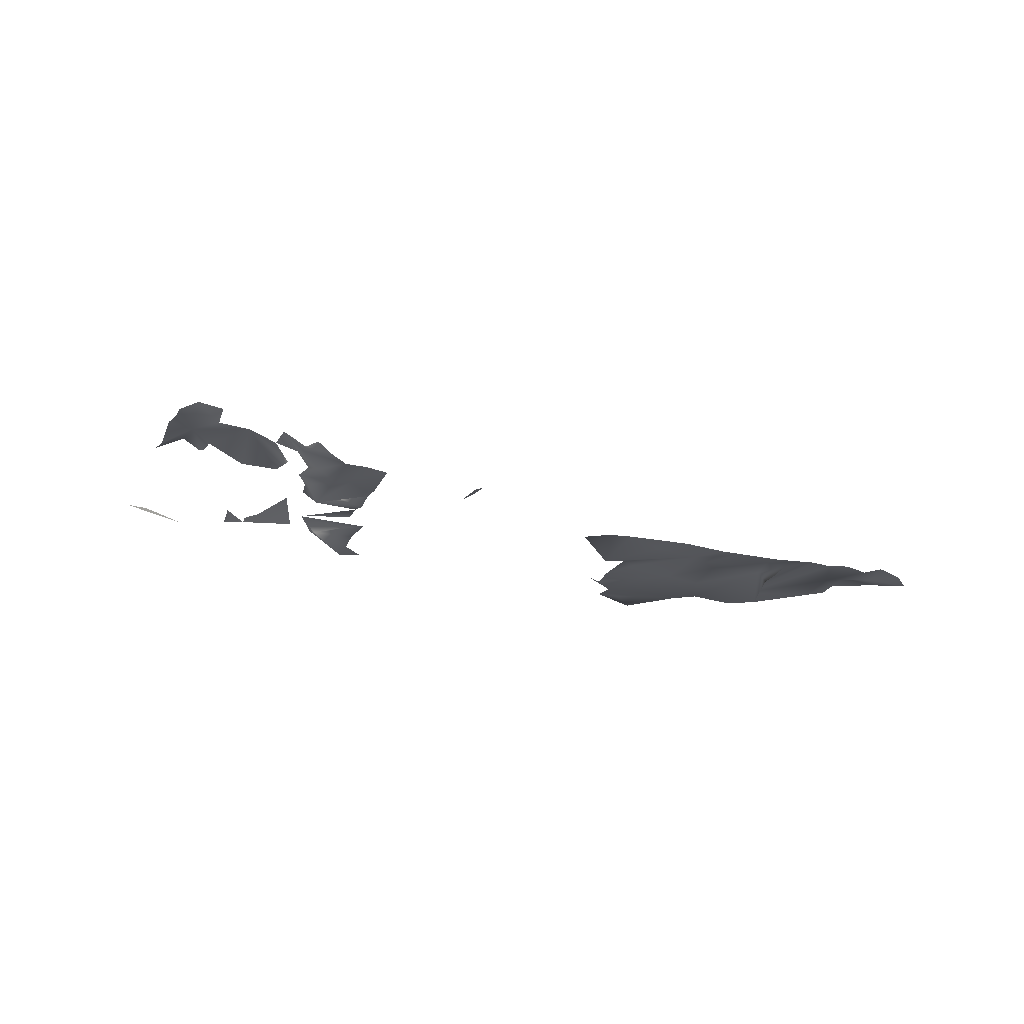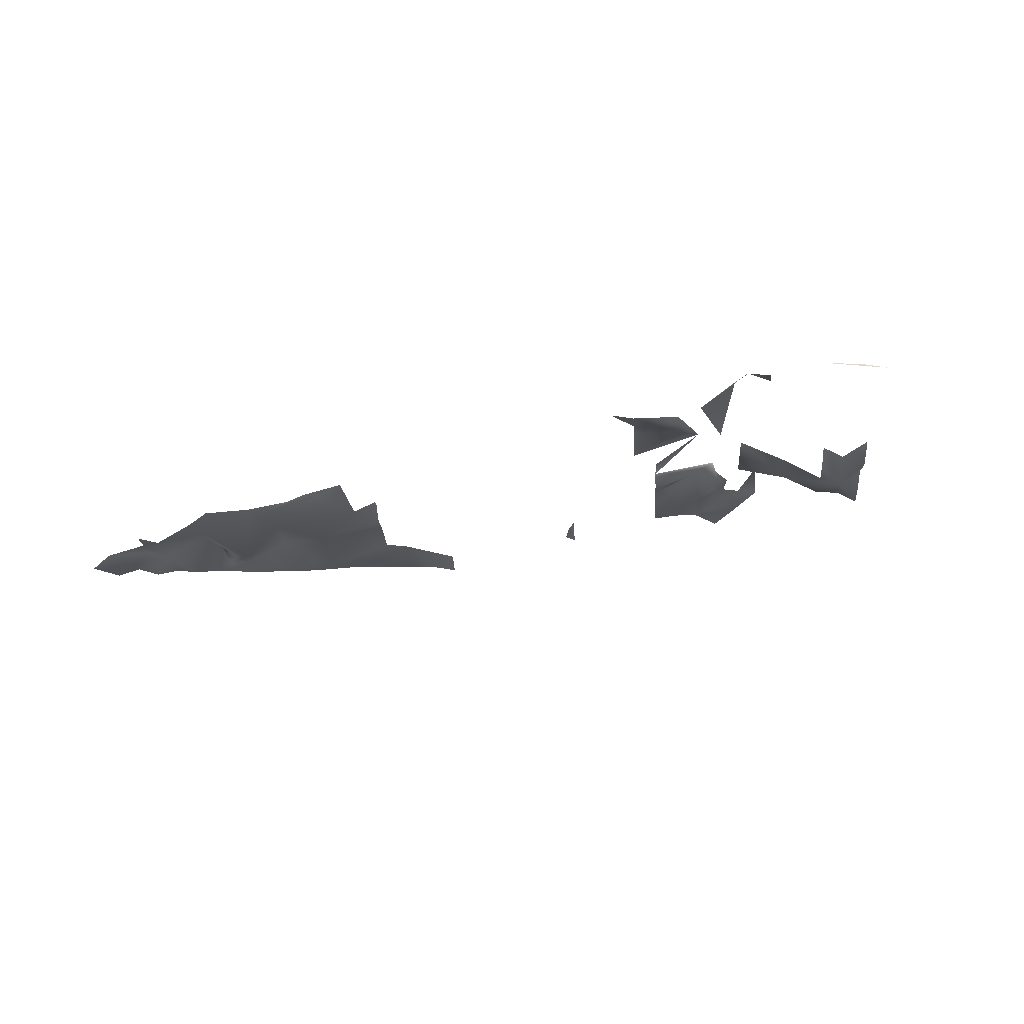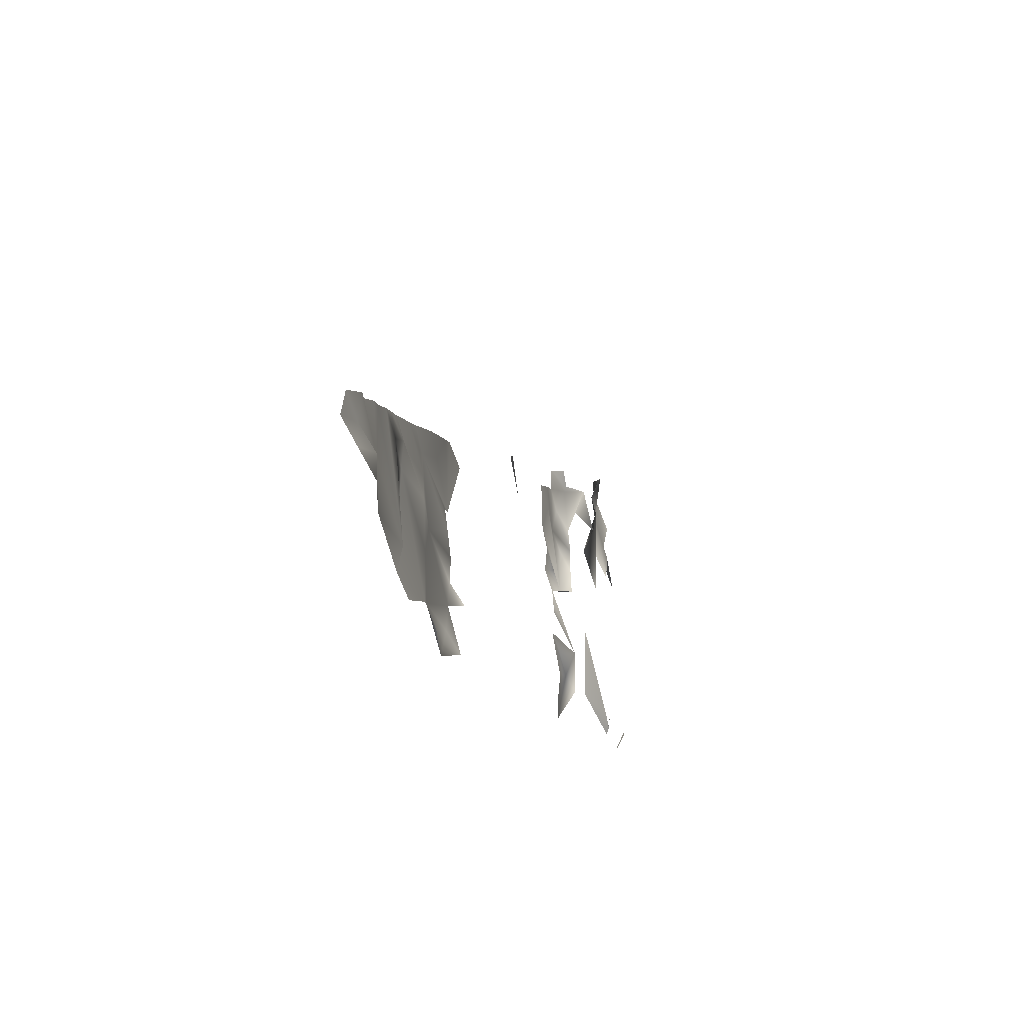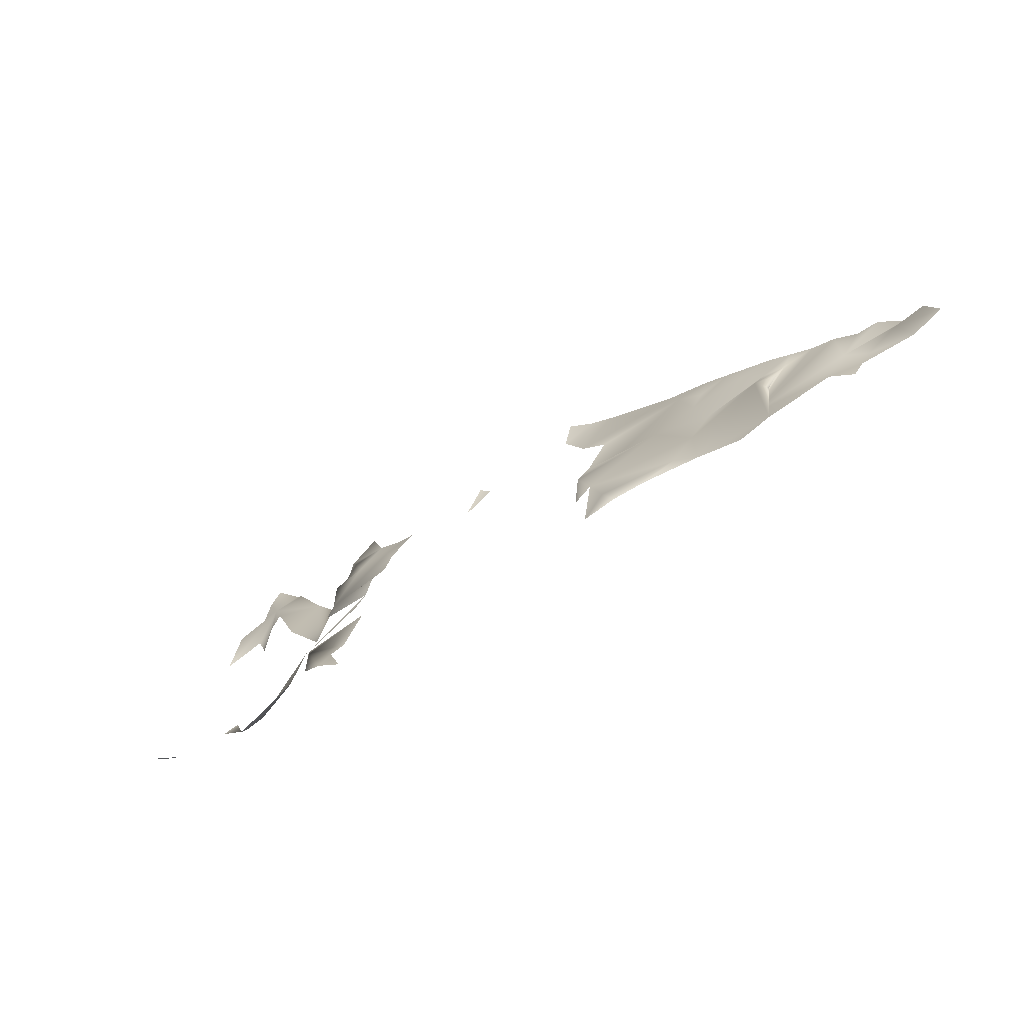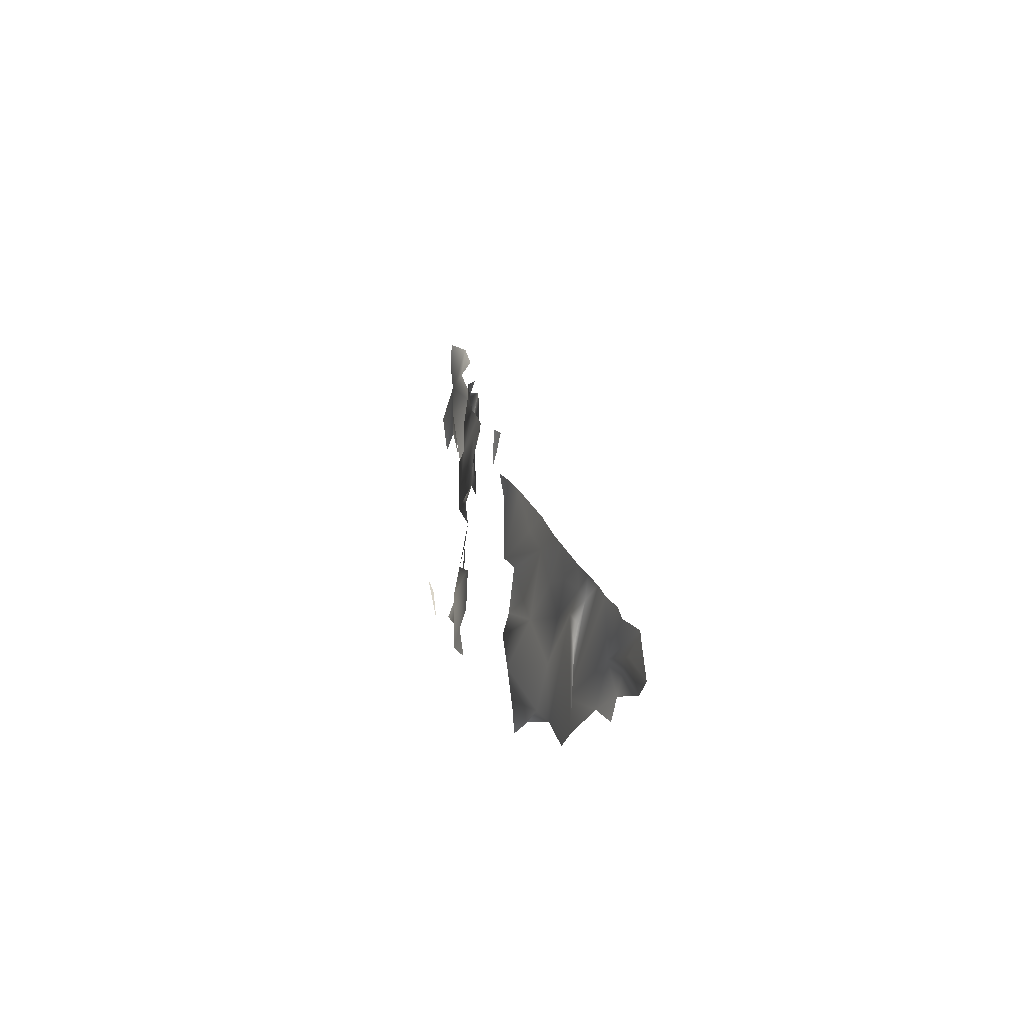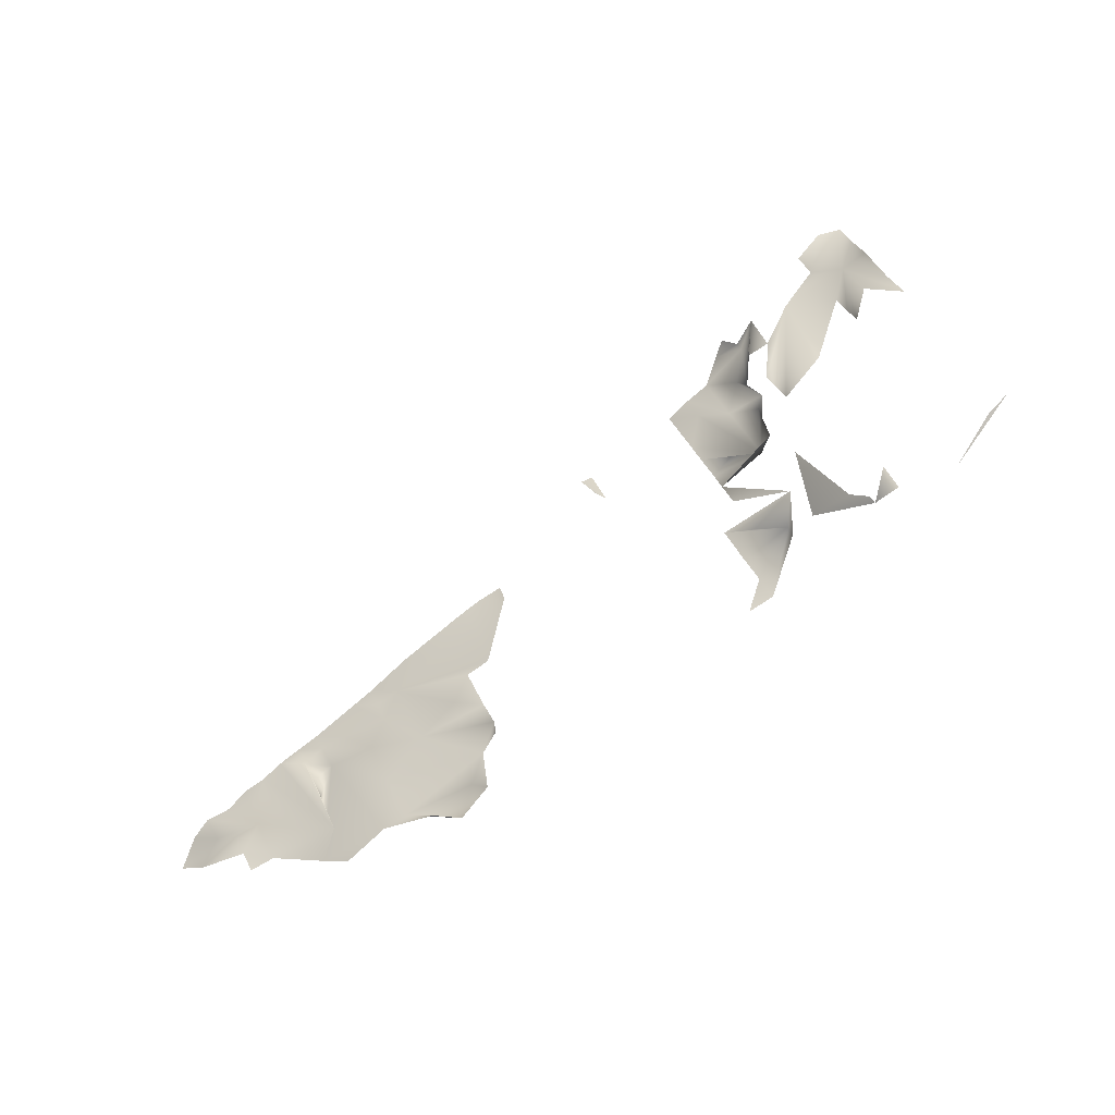
<metadata>
{"format":"obj","ext":"obj","renderer":"f3d","projection":"perspective","resolution":1024,"background":"white","views":[{"elev":-22.1,"azim":4.2,"up":"+Y"},{"elev":-24.4,"azim":-150.2,"up":"+Y"},{"elev":-31.0,"azim":102.1,"up":"+Z"},{"elev":-69.3,"azim":29.5,"up":"+Z"},{"elev":-5.5,"azim":72.0,"up":"+Z"},{"elev":-37.4,"azim":-148.2,"up":"+Z"}]}
</metadata>
<code>
o Object.1
v -3.89 1.337 -4.465
v -3.842 1.337 -4.458
v -3.864 1.337 -4.433
v -3.886 1.337 -4.456
v -3.84 1.337 -4.4
v -3.855 1.33 -4.393
v -4.176 1.359 -4.504
v -4.122 1.356 -4.575
v -4.104 1.356 -4.539
v -4.123 1.357 -4.485
v -4.087 1.347 -4.503
v -4.069 1.354 -4.467
v -4.124 1.354 -4.396
v -4.052 1.349 -4.431
v -4.07 1.357 -4.377
v -4.053 1.36 -4.341
v -4.089 1.36 -4.324
v -4.017 1.355 -4.359
v -4.193 1.377 -4.407
v -4.177 1.359 -4.414
v -4.169 1.377 -4.374
v -4.142 1.36 -4.342
v -4.161 1.372 -4.289
v -4.156 1.377 -4.28
v -4.13 1.377 -4.26
v -4.107 1.357 -4.27
v -4.25 1.416 -4.468
v -4.266 1.411 -4.505
v -4.458 1.417 -4.353
v -4.378 1.417 -4.37
v -4.338 1.397 -4.381
v -4.395 1.417 -4.314
v -4.429 1.399 -4.292
v -4.357 1.399 -4.327
v -4.302 1.399 -4.398
v -4.213 1.399 -4.397
v -4.339 1.395 -4.291
v -4.227 1.417 -4.346
v -4.404 1.417 -4.24
v -4.358 1.4 -4.238
v -4.264 1.417 -4.284
v -4.178 1.387 -4.325
v -4.376 1.4 -4.184
v -4.304 1.402 -4.219
v -4.221 1.417 -4.26
v -4.197 1.405 -4.272
v -4.33 1.418 -4.162
v -4.359 1.398 -4.148
v -4.292 1.417 -4.194
v -4.201 1.376 -4.492
v -4.19 1.377 -4.453
v -4.327 1.375 -4.814
v -4.297 1.348 -4.845
v -4.269 1.375 -4.77
v -4.253 1.375 -4.753
v -4.173 1.35 -4.772
v -4.156 1.356 -4.736
v -4.137 1.358 -4.79
v -4.224 1.376 -4.694
v -4.21 1.361 -4.665
v -4.138 1.363 -4.7
v -4.226 1.376 -4.613
v -4.157 1.361 -4.647
v -4.103 1.356 -4.628
v -4.555 1.416 -4.642
v -4.604 1.4 -4.652
v -4.586 1.413 -4.616
v -4.496 1.405 -4.704
v -4.46 1.415 -4.722
v -4.584 1.416 -4.611
v -4.391 1.416 -4.666
v -4.406 1.405 -4.703
v -4.365 1.415 -4.71
v -4.37 1.41 -4.721
v -4.335 1.416 -4.694
v -4.307 1.416 -4.59
v -4.247 1.394 -4.558
v -4.371 1.426 -4.631
v -4.39 1.428 -4.578
v -4.498 1.431 -4.526
v -4.516 1.436 -4.472
v -4.444 1.439 -4.507
v -4.218 1.376 -4.573
v -4.299 1.39 -4.756
v -4.264 1.388 -4.684
v -4.274 1.416 -4.523
v -3.259 1.283 -4.905
v -3.206 1.278 -4.886
v -3.17 1.288 -4.904
v -3.152 1.291 -4.868
v -3.171 1.284 -4.814
v -3.135 1.294 -4.832
v -3.132 1.296 -4.878
v -3.081 1.281 -4.813
v -3.063 1.289 -4.867
v -3.172 1.282 -4.725
v -3.208 1.284 -4.707
v -3.136 1.287 -4.742
v -3.1 1.279 -4.76
v -3.064 1.292 -4.777
v -3.028 1.279 -4.795
v -3.009 1.279 -4.848
v -3.618 1.278 -4.819
v -3.474 1.281 -4.889
v -3.438 1.288 -4.907
v -3.366 1.283 -4.942
v -3.439 1.286 -4.817
v -3.331 1.281 -4.87
v -3.565 1.289 -4.711
v -3.493 1.276 -4.746
v -3.404 1.291 -4.745
v -3.296 1.279 -4.798
v -3.423 1.284 -4.692
v -3.315 1.279 -4.744
v -3.279 1.279 -4.762
v -3.513 1.282 -4.603
v -3.441 1.277 -4.638
v -3.405 1.282 -4.656
v -3.333 1.277 -4.691
v -3.297 1.287 -4.708
v -3.261 1.284 -4.726
v -3.459 1.284 -4.585
v -3.388 1.279 -4.62
v -3.352 1.279 -4.637
v -3.28 1.279 -4.672
v -3.244 1.282 -4.69
v -3.313 1.278 -4.923
v -3.62 1.274 -4.64
v -3.584 1.279 -4.658
v -3.657 1.284 -4.534
v -3.603 1.279 -4.515
v -3.639 1.272 -4.498
v -3.567 1.282 -4.533
v -3.652 1.296 -4.803
v -3.653 1.296 -4.8
v -3.636 1.276 -4.766
v -3.619 1.281 -4.73
v -3.639 1.295 -4.898
v -3.599 1.281 -4.873
v -3.581 1.278 -4.926
v -3.527 1.283 -4.908
v -3.455 1.28 -4.943
v -4.33 1.015 -4.911
v -4.341 1.055 -4.911
v -4.332 1.055 -4.916
v -4.332 0.8947 -4.915
v -4.331 0.8947 -4.913
v -4.332 0.9672 -4.916
f 3 5 4
f 5 6 4
f 7 9 11
f 7 11 10
f 10 11 12
f 10 12 7
f 7 15 13
f 7 12 14
f 7 14 15
f 15 14 18
f 13 15 16
f 13 16 17
f 15 18 16
f 51 20 19
f 19 22 21
f 46 21 23
f 23 21 22
f 46 23 24
f 25 24 26
f 26 24 23
f 29 32 40
f 29 40 33
f 32 30 40
f 40 30 34
f 35 27 41
f 41 27 36
f 40 34 37
f 38 41 36
f 39 33 40
f 37 35 41
f 37 41 40
f 46 38 42
f 39 40 43
f 41 44 40
f 40 47 48
f 40 48 43
f 40 44 47
f 44 49 47
f 7 50 9
f 7 51 50
f 20 51 7
f 20 7 13
f 20 13 19
f 19 13 22
f 22 13 17
f 22 17 23
f 23 17 26
f 56 58 57
f 59 56 60
f 60 56 57
f 57 61 60
f 60 62 59
f 60 63 62
f 60 61 64
f 60 64 63
f 9 62 8
f 63 64 62
f 67 68 65
f 74 71 72
f 75 73 74
f 74 85 75
f 85 77 75
f 108 88 91
f 88 89 90
f 88 90 91
f 91 90 92
f 90 95 92
f 92 95 94
f 92 94 91
f 95 102 94
f 108 91 96
f 108 96 97
f 91 98 96
f 91 99 98
f 91 94 100
f 91 100 99
f 94 102 101
f 94 101 100
f 105 106 127
f 104 107 103
f 104 105 107
f 103 107 110
f 107 105 114
f 105 127 114
f 127 108 112
f 127 112 114
f 110 107 111
f 107 114 111
f 109 110 117
f 117 110 113
f 110 111 113
f 114 112 115
f 117 113 118
f 113 111 119
f 111 114 120
f 111 120 119
f 114 115 121
f 114 121 120
f 116 117 122
f 116 122 133
f 117 118 123
f 117 123 122
f 118 113 124
f 118 124 123
f 113 119 124
f 119 120 125
f 119 125 124
f 120 121 126
f 120 126 125
f 127 88 108
f 112 108 115
f 115 108 121
f 121 108 97
f 121 97 126
f 130 128 131
f 130 131 132
f 128 133 131
f 135 134 136
f 136 134 103
f 136 103 110
f 136 110 137
f 137 110 109
f 137 109 129
f 129 109 117
f 129 117 128
f 128 117 116
f 128 116 133
f 138 140 139
f 138 139 103
f 139 140 104
f 139 104 103
f 140 141 104
f 141 105 104

</code>
